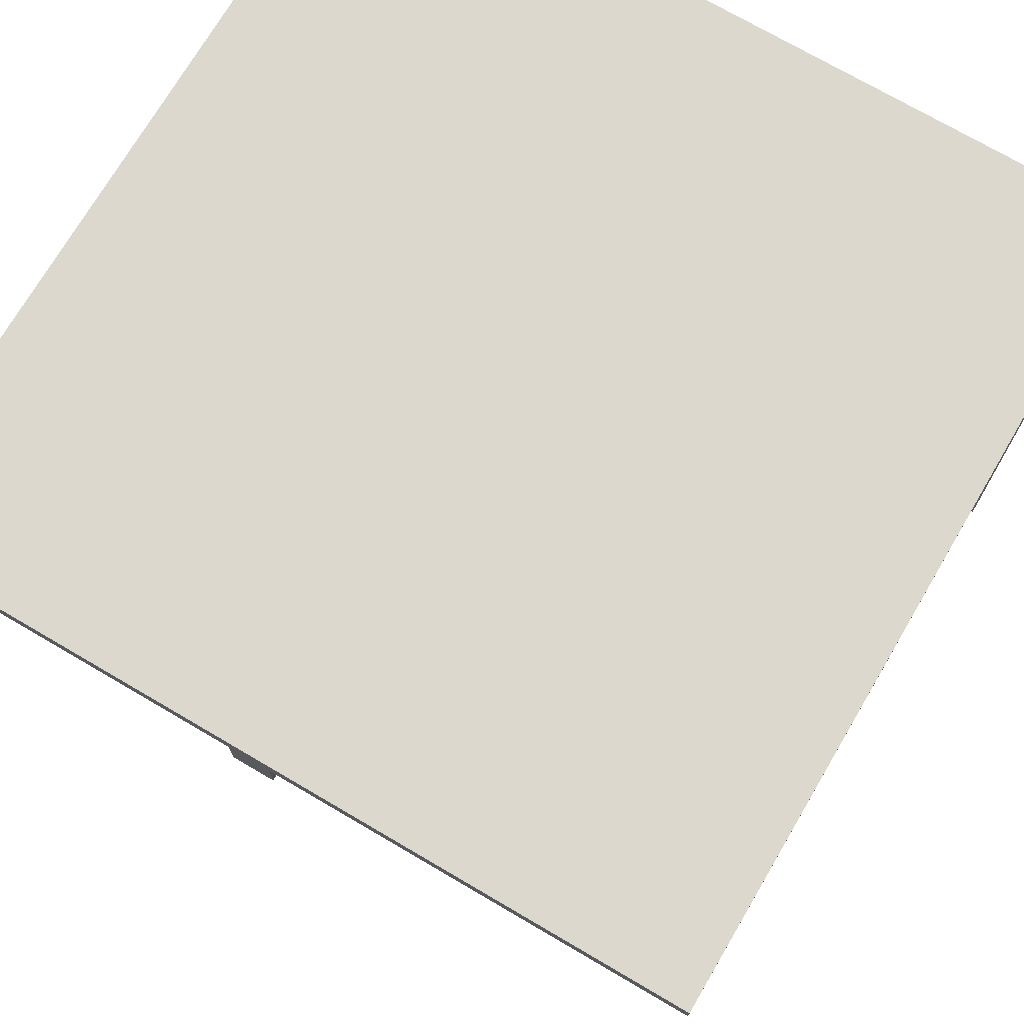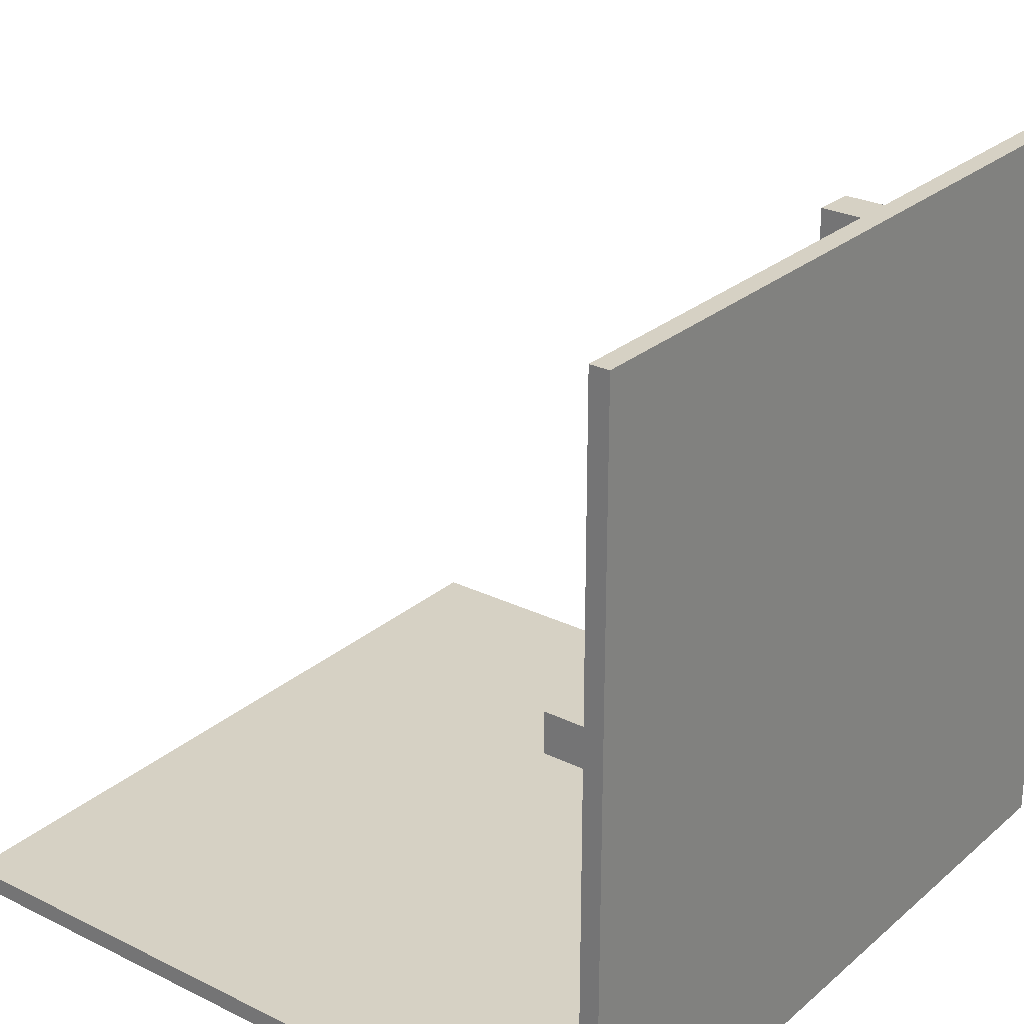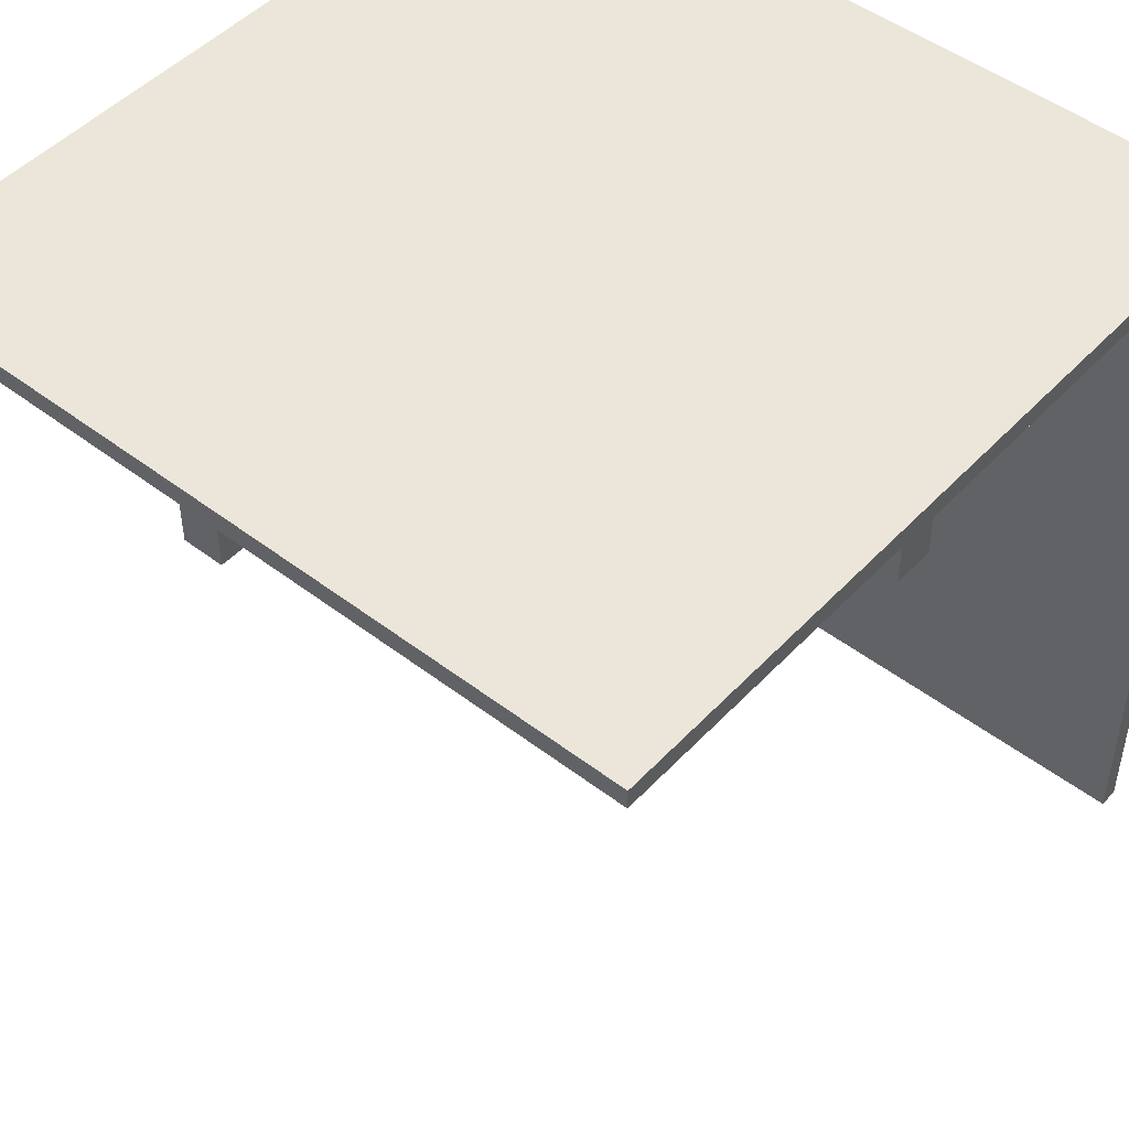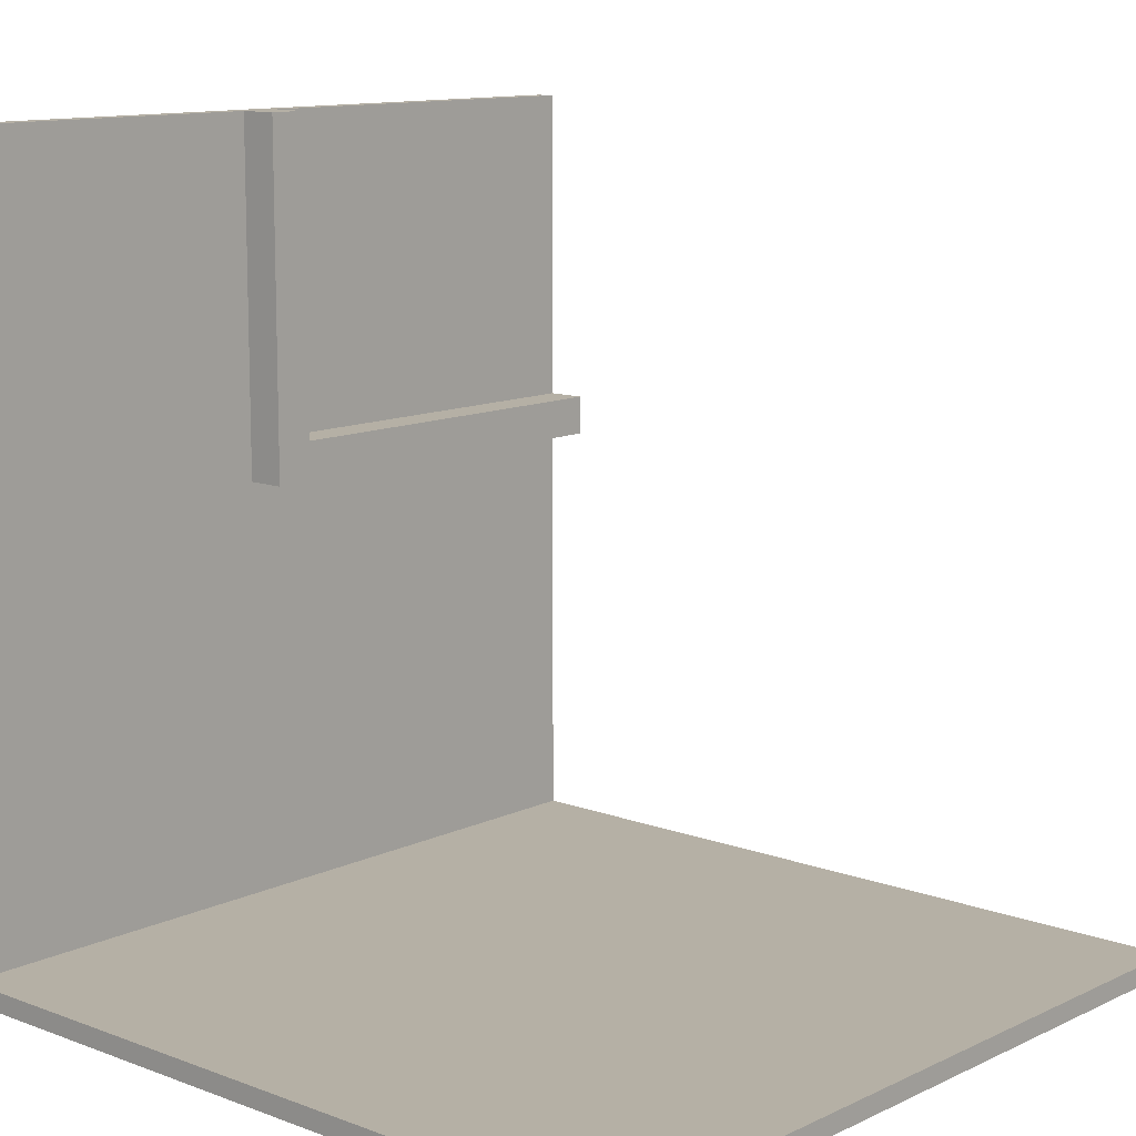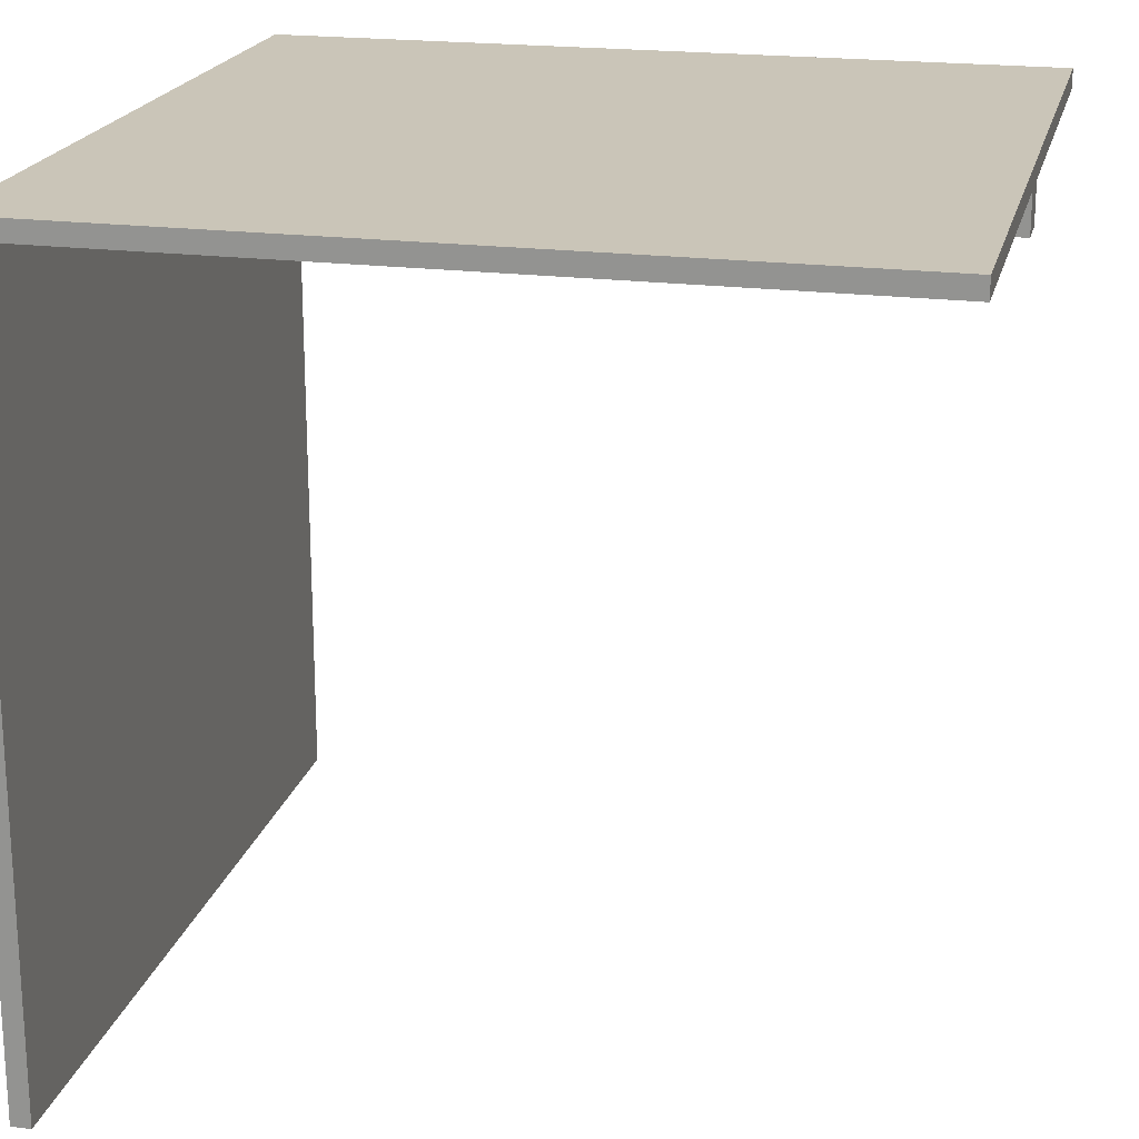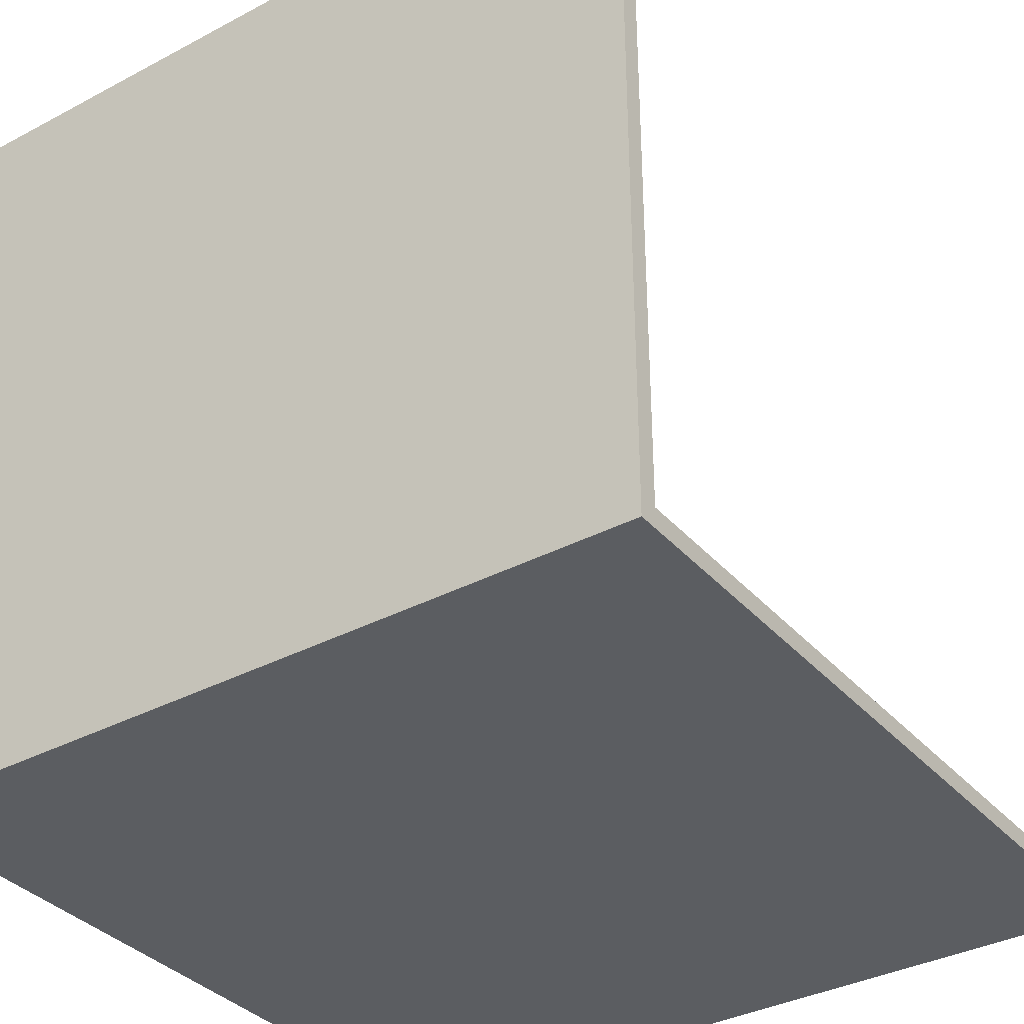
<metadata>
{"format":"obj","ext":"obj","renderer":"f3d","projection":"perspective","resolution":1024,"background":"white","views":[{"elev":72.6,"azim":-149.6,"up":"+Z"},{"elev":26.6,"azim":-52.5,"up":"+Y"},{"elev":48.3,"azim":-139.4,"up":"+Z"},{"elev":11.7,"azim":131.8,"up":"+Y"},{"elev":20.3,"azim":103.2,"up":"+Z"},{"elev":-35.4,"azim":35.1,"up":"+Y"}]}
</metadata>
<code>
o
v -2 0 2
v -2 0 -2
v -2 0.1 1.9
v -2 0.1 -2
v -2 2.2 1.9
v -2 2.2 1.7
v -2 2.3 1.9
v -2 2.3 1.7
v -2 2.4 1.9
v -2 2.4 1.7
v -2 4 2
v -2 4 1.9
v 2.384e-07 2.4 1.9
v 2.384e-07 2.4 1.7
v 2.384e-07 4 1.9
v 2.384e-07 4 1.7
v 0.2 2.2 1.9
v 0.2 2.2 1.7
v 0.2 4 1.9
v 0.2 4 1.7
v 2 0 2
v 2 0 -2
v 2 0.1 1.9
v 2 0.1 -2
v 2 4 2
v 2 4 1.9
v -2 0 2
v -2 4 2
v 2 0 2
v 2 4 2
v -2 0.1 1.9
v -2 2.2 1.9
v -2 2.4 1.9
v -2 4 1.9
v 2.384e-07 2.4 1.9
v 2.384e-07 4 1.9
v 0.2 2.2 1.9
v 0.2 4 1.9
v 2 0.1 1.9
v 2 4 1.9
v -2 2.2 1.7
v -2 2.3 1.7
v -2 2.4 1.7
v 2.384e-07 2.4 1.7
v 2.384e-07 4 1.7
v 0.1 2.3 1.7
v 0.1 4 1.7
v 0.2 2.2 1.7
v 0.2 4 1.7
v -2 0 -2
v -2 0.1 -2
v 2 0 -2
v 2 0.1 -2
v -2 0 2
v 2 0 2
v -2 0 -2
v 2 0 -2
v -2 2.2 1.9
v 0.2 2.2 1.9
v -2 2.2 1.7
v 0.2 2.2 1.7
v -2 0.1 1.9
v 2 0.1 1.9
v -2 0.1 -2
v 2 0.1 -2
v -2 2.4 1.9
v 2.384e-07 2.4 1.9
v -2 2.4 1.7
v 2.384e-07 2.4 1.7
v -2 4 2
v 2 4 2
v -2 4 1.9
v 2.384e-07 4 1.9
v 0.1 4 1.9
v 0.2 4 1.9
v 2 4 1.9
v 2.384e-07 4 1.7
v 0.1 4 1.7
v 0.2 4 1.7
f 3 2 1
f 4 2 3
f 5 3 1
f 7 5 1
f 7 6 5
f 8 6 7
f 9 7 1
f 9 8 7
f 10 8 9
f 11 9 1
f 12 9 11
f 15 14 13
f 16 14 15
f 17 18 19
f 19 18 20
f 21 22 23
f 23 22 24
f 21 23 25
f 25 23 26
f 29 28 27
f 30 28 29
f 33 34 35
f 35 34 36
f 31 32 37
f 31 37 39
f 37 38 39
f 39 38 40
f 42 43 44
f 41 42 46
f 44 45 46
f 42 44 46
f 46 45 47
f 41 46 48
f 46 47 48
f 48 47 49
f 50 51 52
f 52 51 53
f 56 55 54
f 57 55 56
f 60 59 58
f 61 59 60
f 62 63 64
f 64 63 65
f 66 67 68
f 68 67 69
f 70 71 72
f 72 71 73
f 73 71 74
f 74 71 75
f 75 71 76
f 73 74 77
f 74 75 78
f 77 74 78
f 78 75 79

</code>
